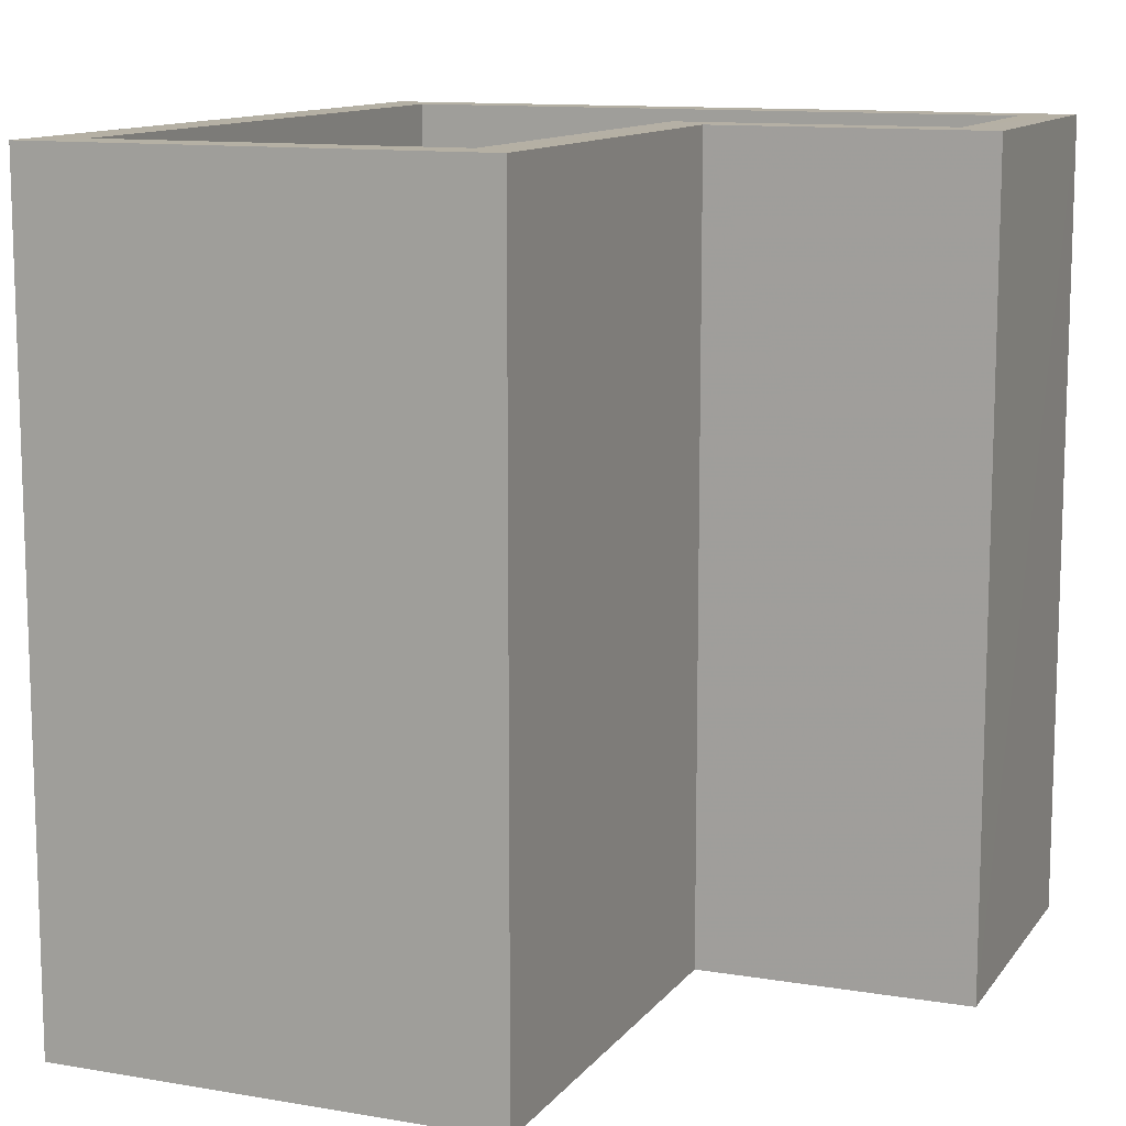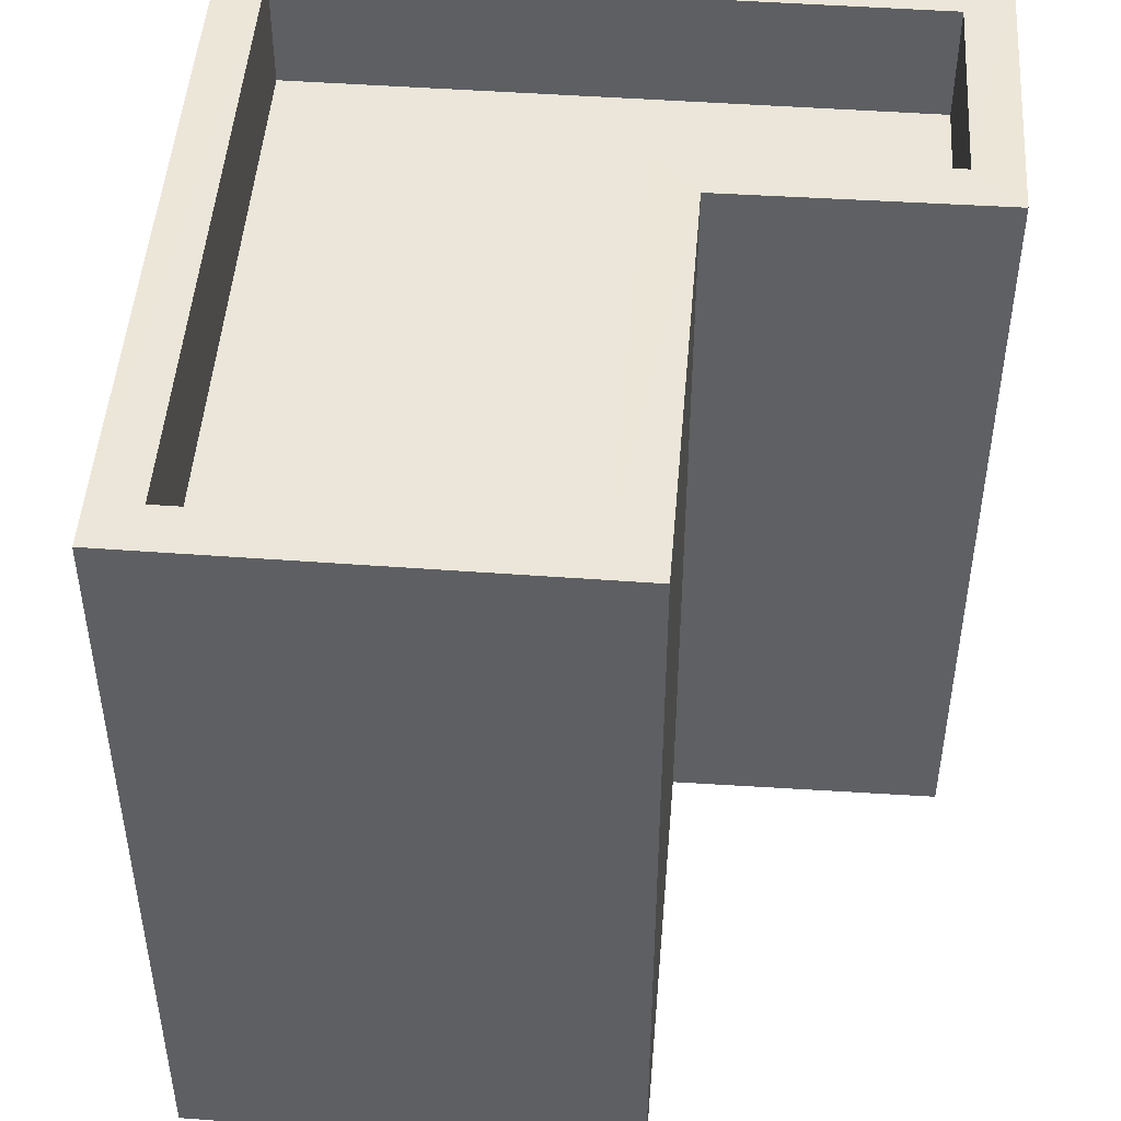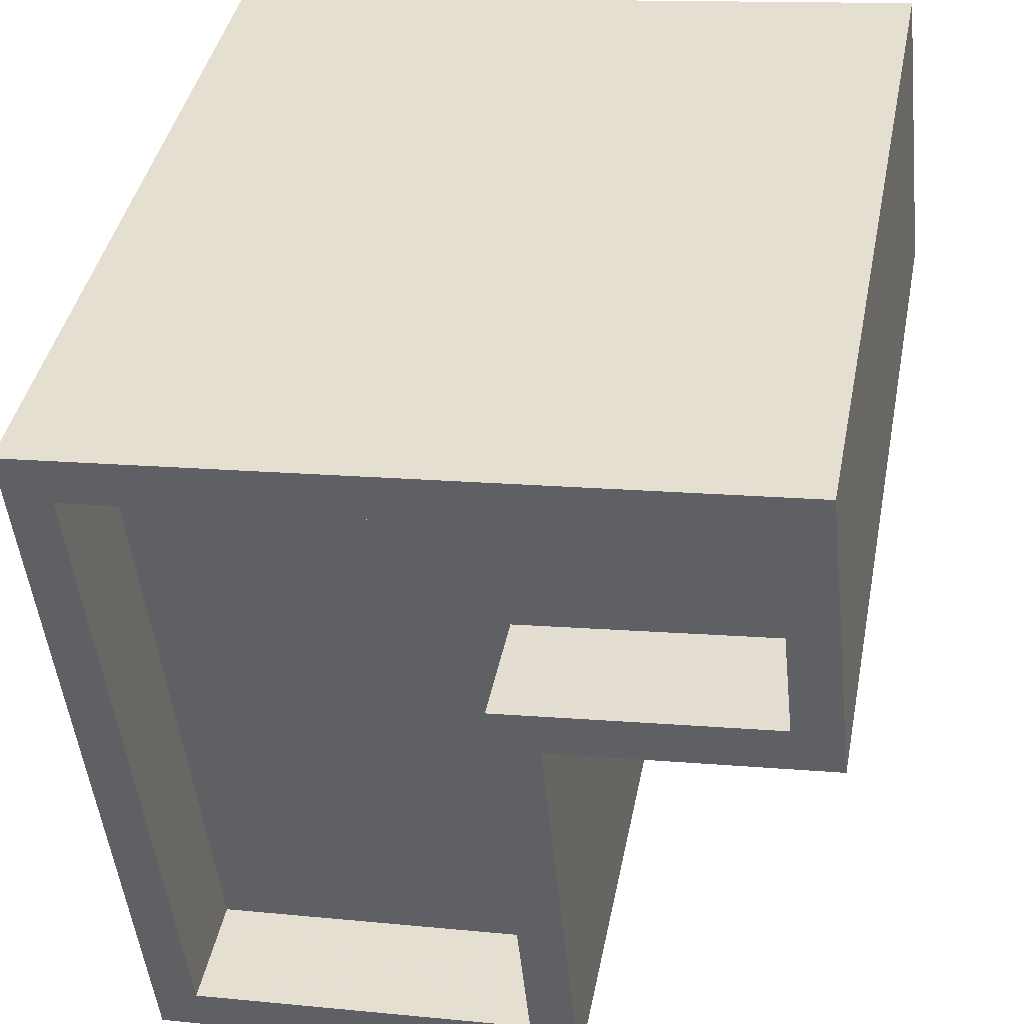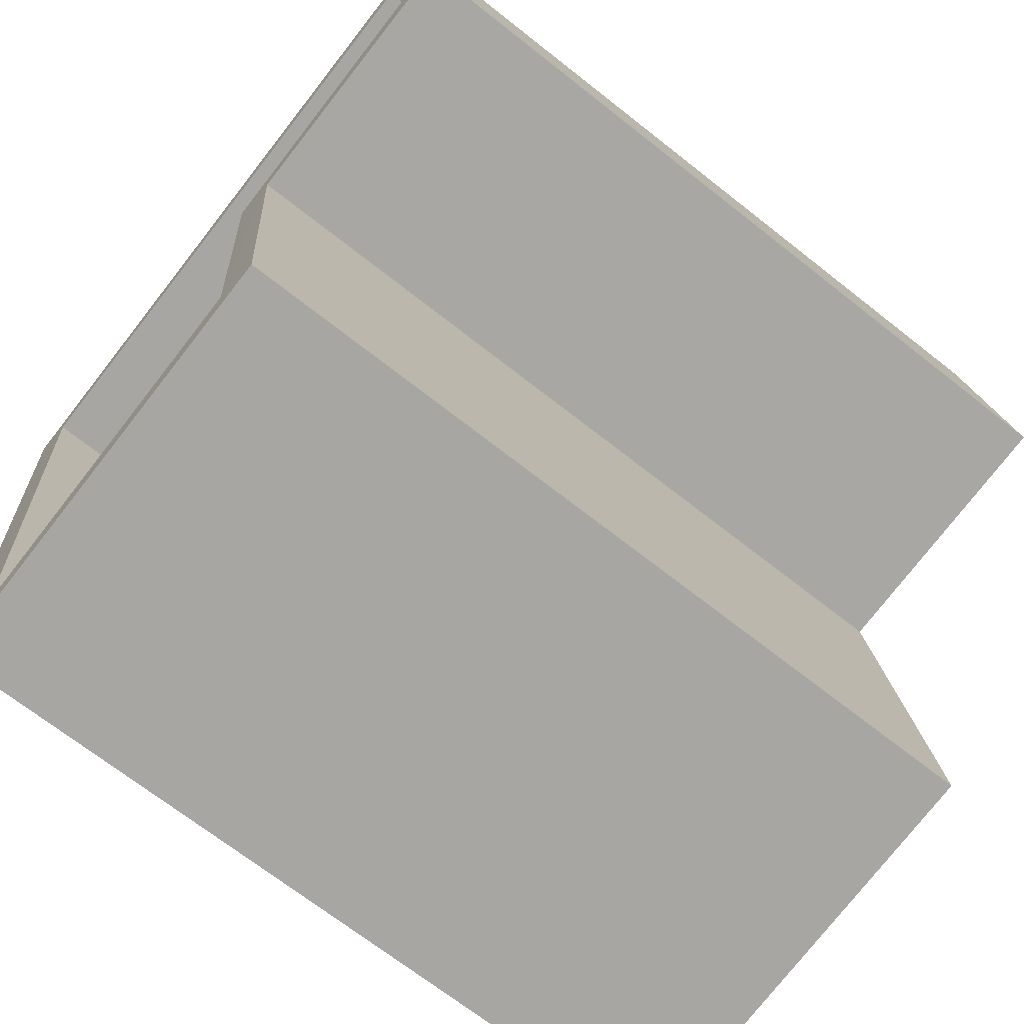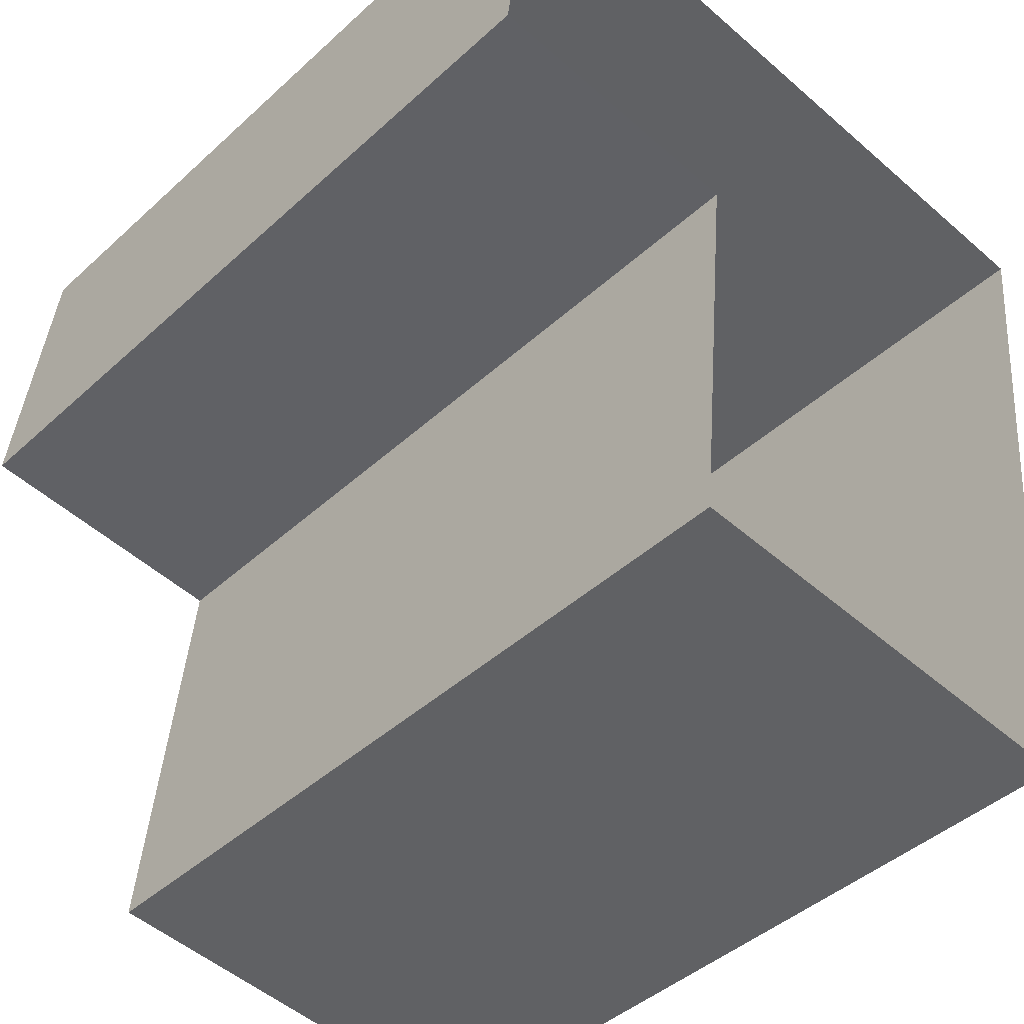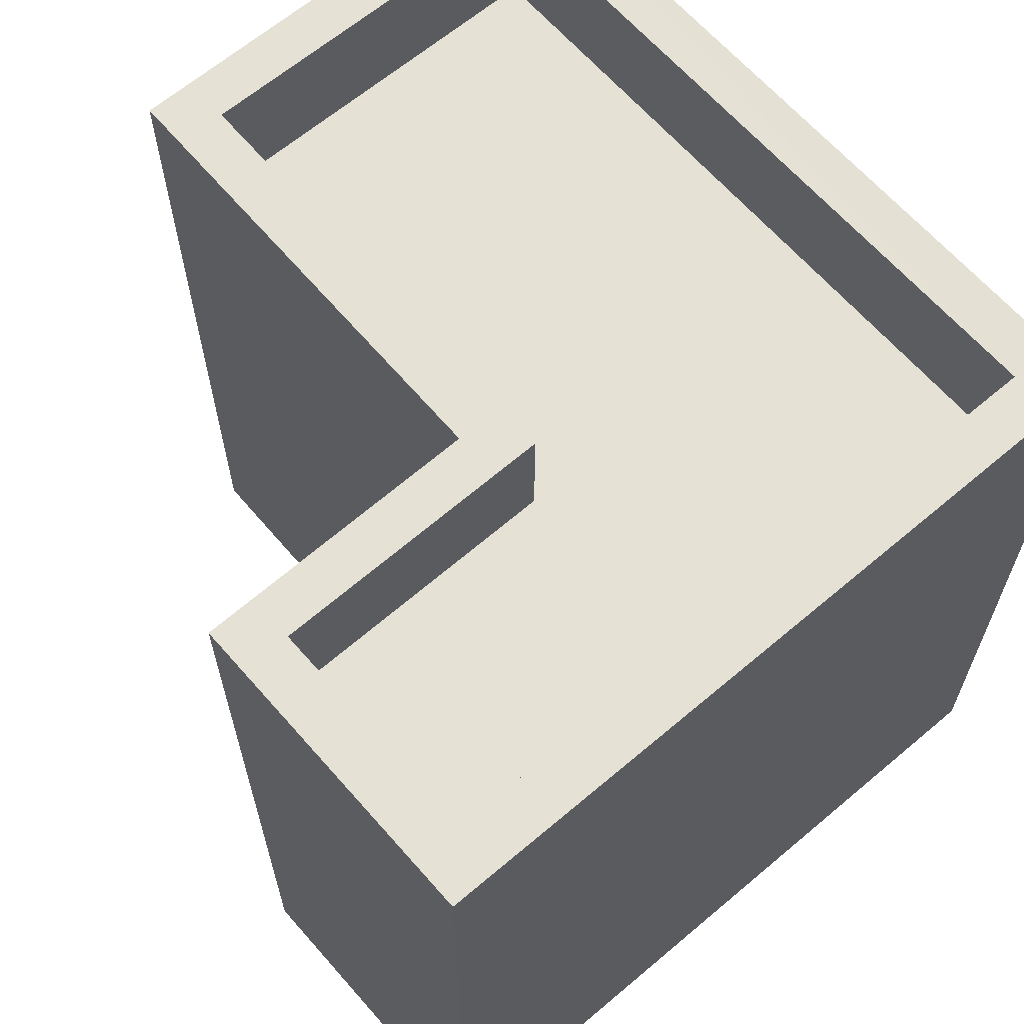
<metadata>
{"format":"obj","ext":"obj","renderer":"f3d","projection":"perspective","resolution":1024,"background":"white","views":[{"elev":11.7,"azim":28.2,"up":"+Z"},{"elev":47.7,"azim":10.4,"up":"+Z"},{"elev":41.0,"azim":11.1,"up":"+Y"},{"elev":-69.4,"azim":51.7,"up":"+Y"},{"elev":-43.4,"azim":137.0,"up":"+Y"},{"elev":64.7,"azim":145.2,"up":"+Z"}]}
</metadata>
<code>
v -8.856e+04 -9.982e+04 3.803
v -8.856e+04 -9.982e+04 3.802
v -8.856e+04 -9.982e+04 3.802
v -8.856e+04 -9.982e+04 3.803
v -8.856e+04 -9.983e+04 3.803
v -8.856e+04 -9.983e+04 3.803
v -8.856e+04 -9.982e+04 10.66
v -8.856e+04 -9.983e+04 10.66
v -8.856e+04 -9.982e+04 10.66
v -8.856e+04 -9.982e+04 10.66
v -8.856e+04 -9.983e+04 10.66
v -8.856e+04 -9.982e+04 10.66
v -8.856e+04 -9.983e+04 10.66
v -8.856e+04 -9.983e+04 10.66
v -8.856e+04 -9.982e+04 10.66
v -8.856e+04 -9.982e+04 10.66
v -8.856e+04 -9.982e+04 10.66
v -8.856e+04 -9.982e+04 10.66
v -8.856e+04 -9.982e+04 9.655
v -8.856e+04 -9.983e+04 9.656
v -8.856e+04 -9.982e+04 9.655
v -8.856e+04 -9.983e+04 9.656
v -8.856e+04 -9.982e+04 9.655
v -8.856e+04 -9.982e+04 9.655
f 1 2 3
f 3 4 1
f 5 2 1
f 6 5 1
f 7 8 9
f 10 11 12
f 9 8 13
f 11 14 12
f 8 14 11
f 13 8 11
f 9 15 7
f 15 16 17
f 12 16 10
f 17 16 12
f 15 9 18
f 15 18 16
f 19 20 21
f 20 22 21
f 23 19 21
f 24 23 21
f 12 6 1
f 12 14 6
f 12 1 4
f 17 12 4
f 8 5 6
f 14 8 6
f 10 24 21
f 10 16 24
f 11 22 20
f 13 11 20
f 18 23 24
f 16 18 24
f 7 2 5
f 8 7 5
f 9 20 19
f 9 13 20
f 15 3 2
f 7 15 2
f 11 21 22
f 11 10 21
f 18 19 23
f 18 9 19
f 15 4 3
f 15 17 4

</code>
